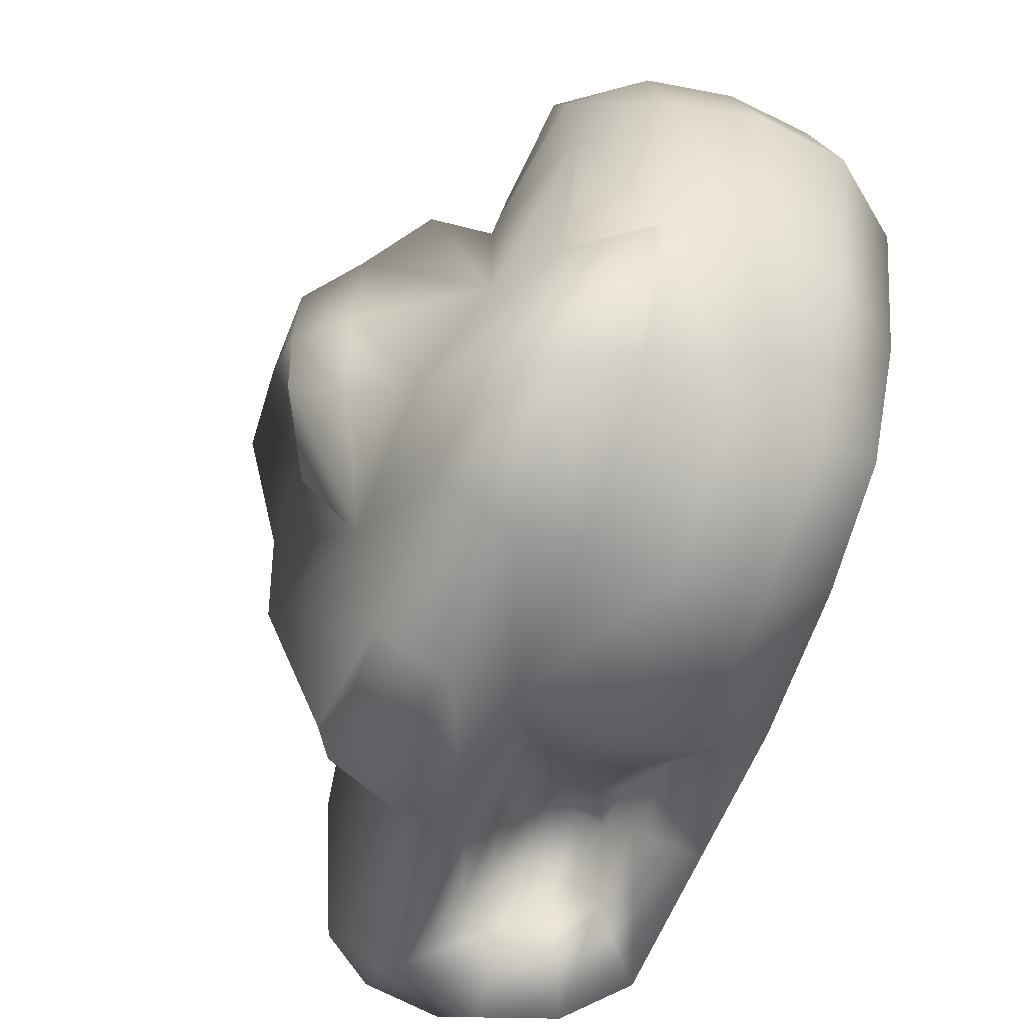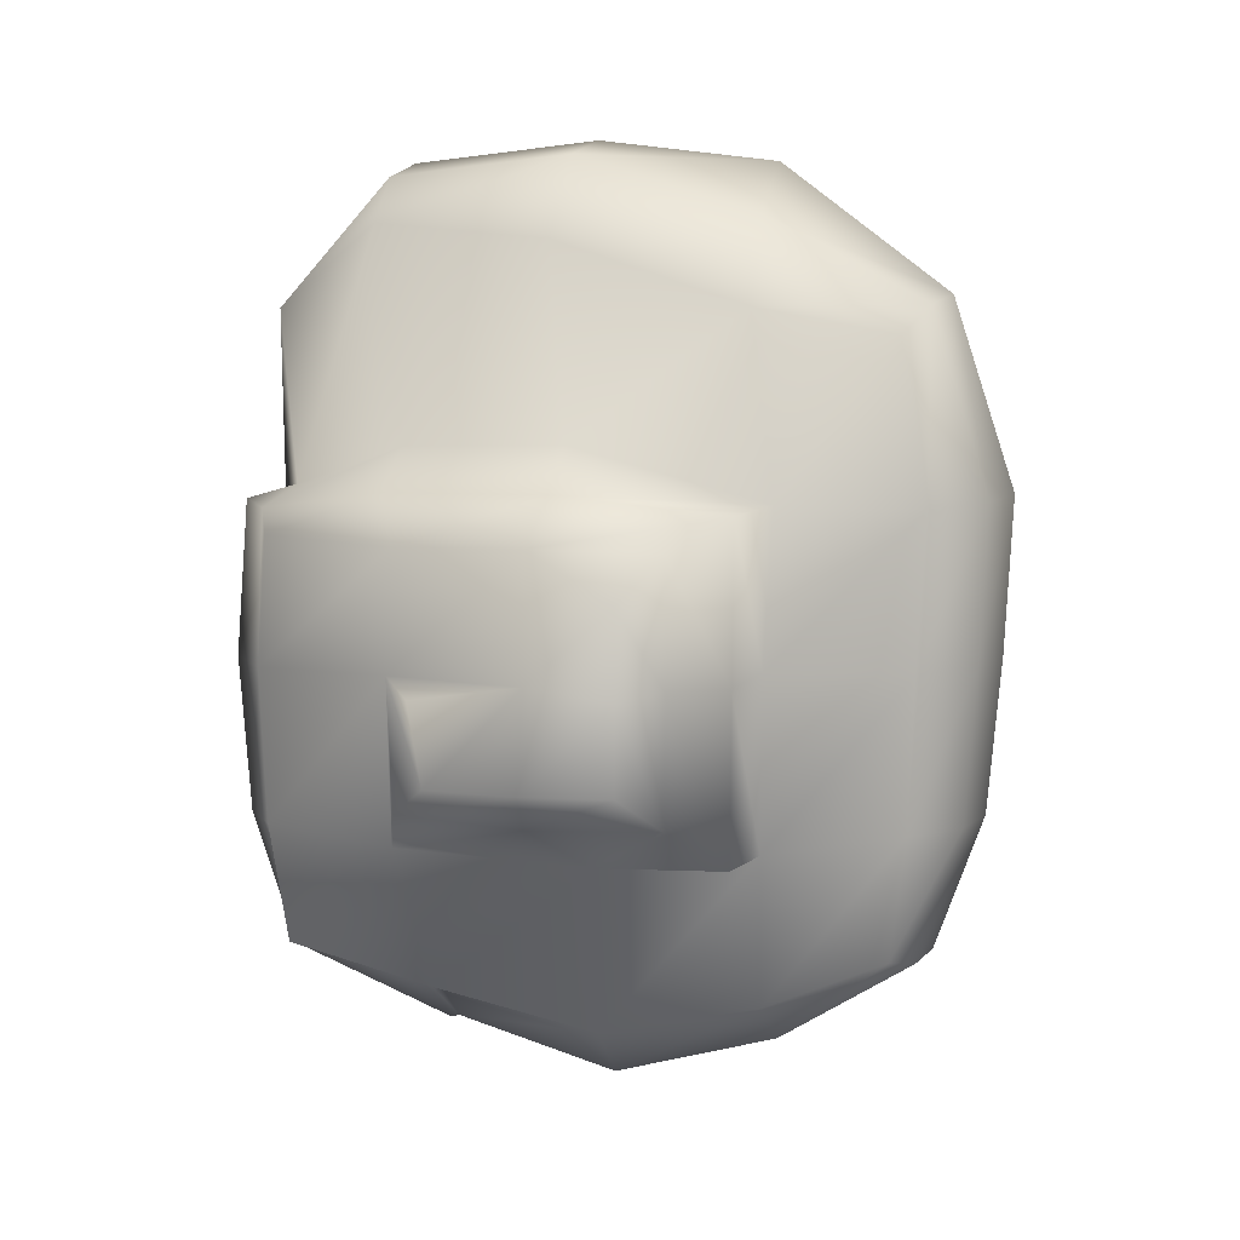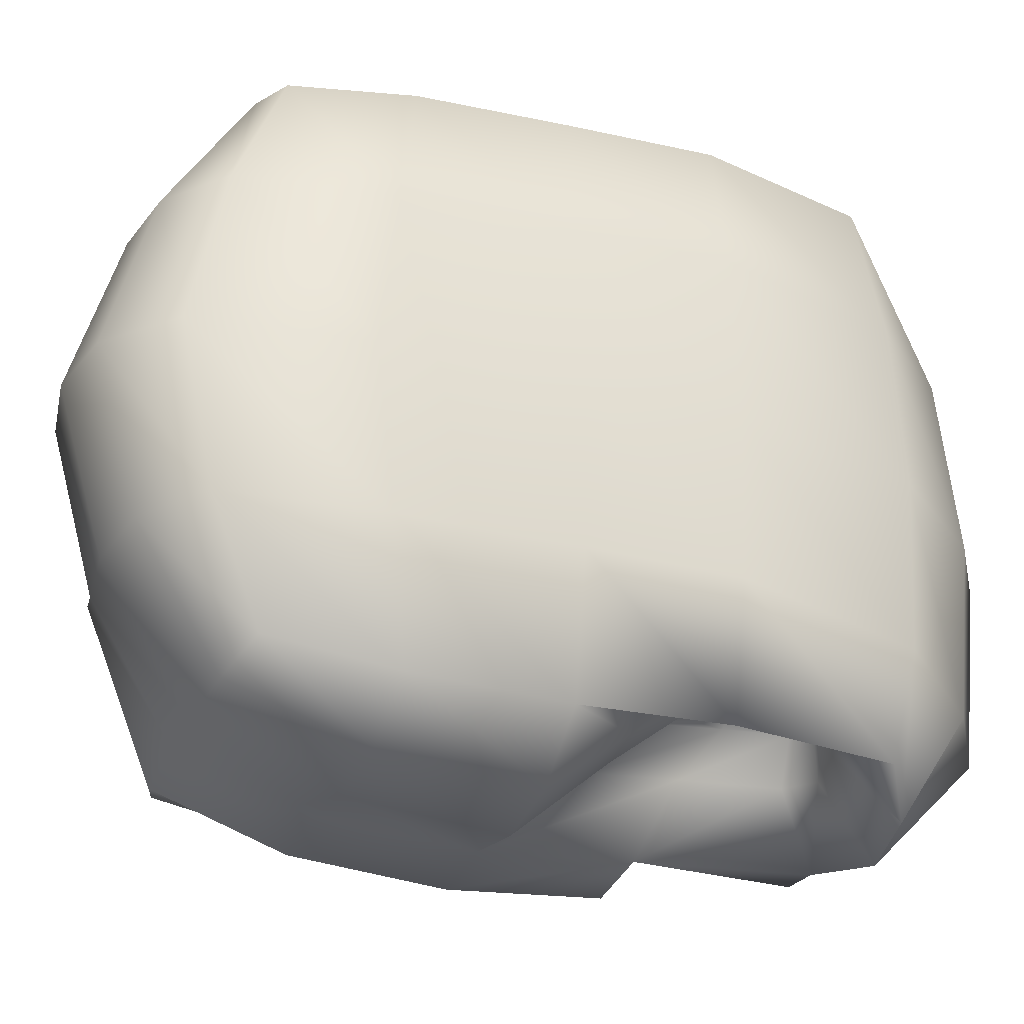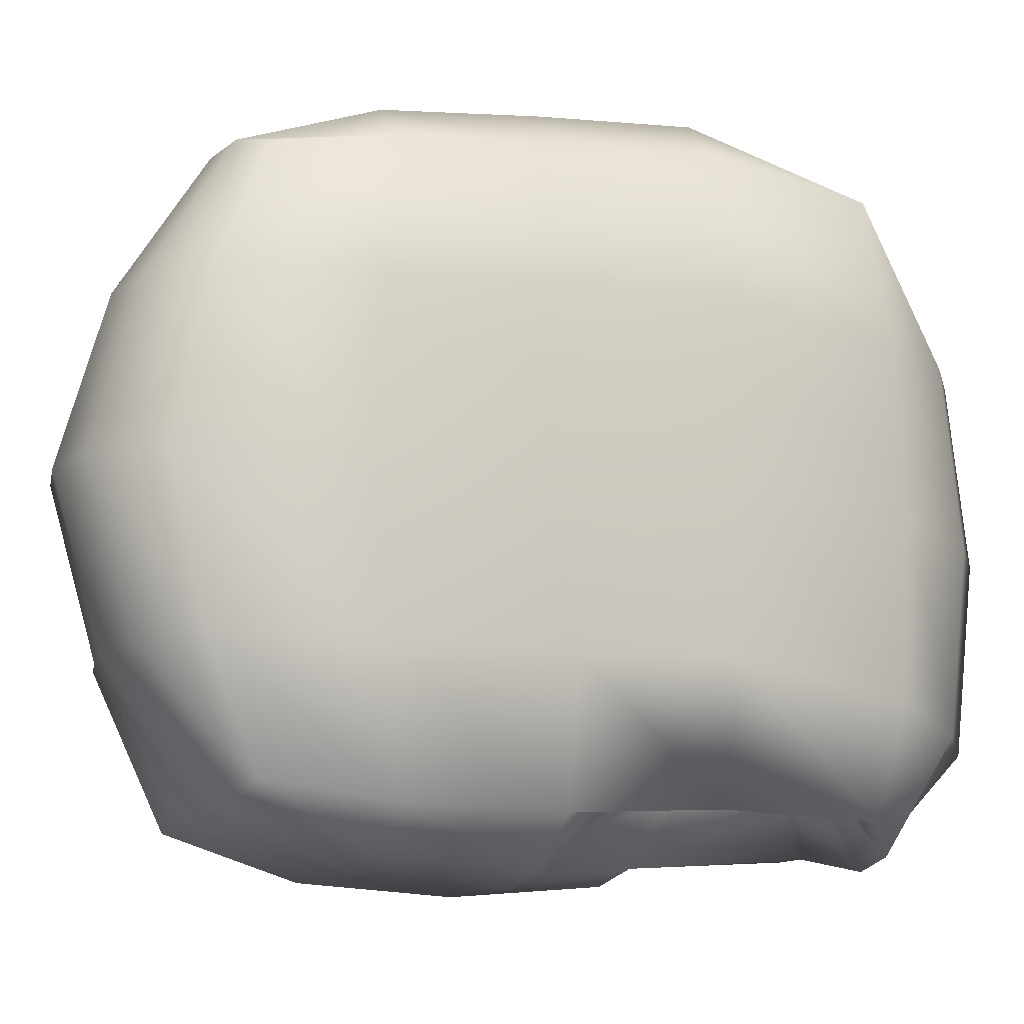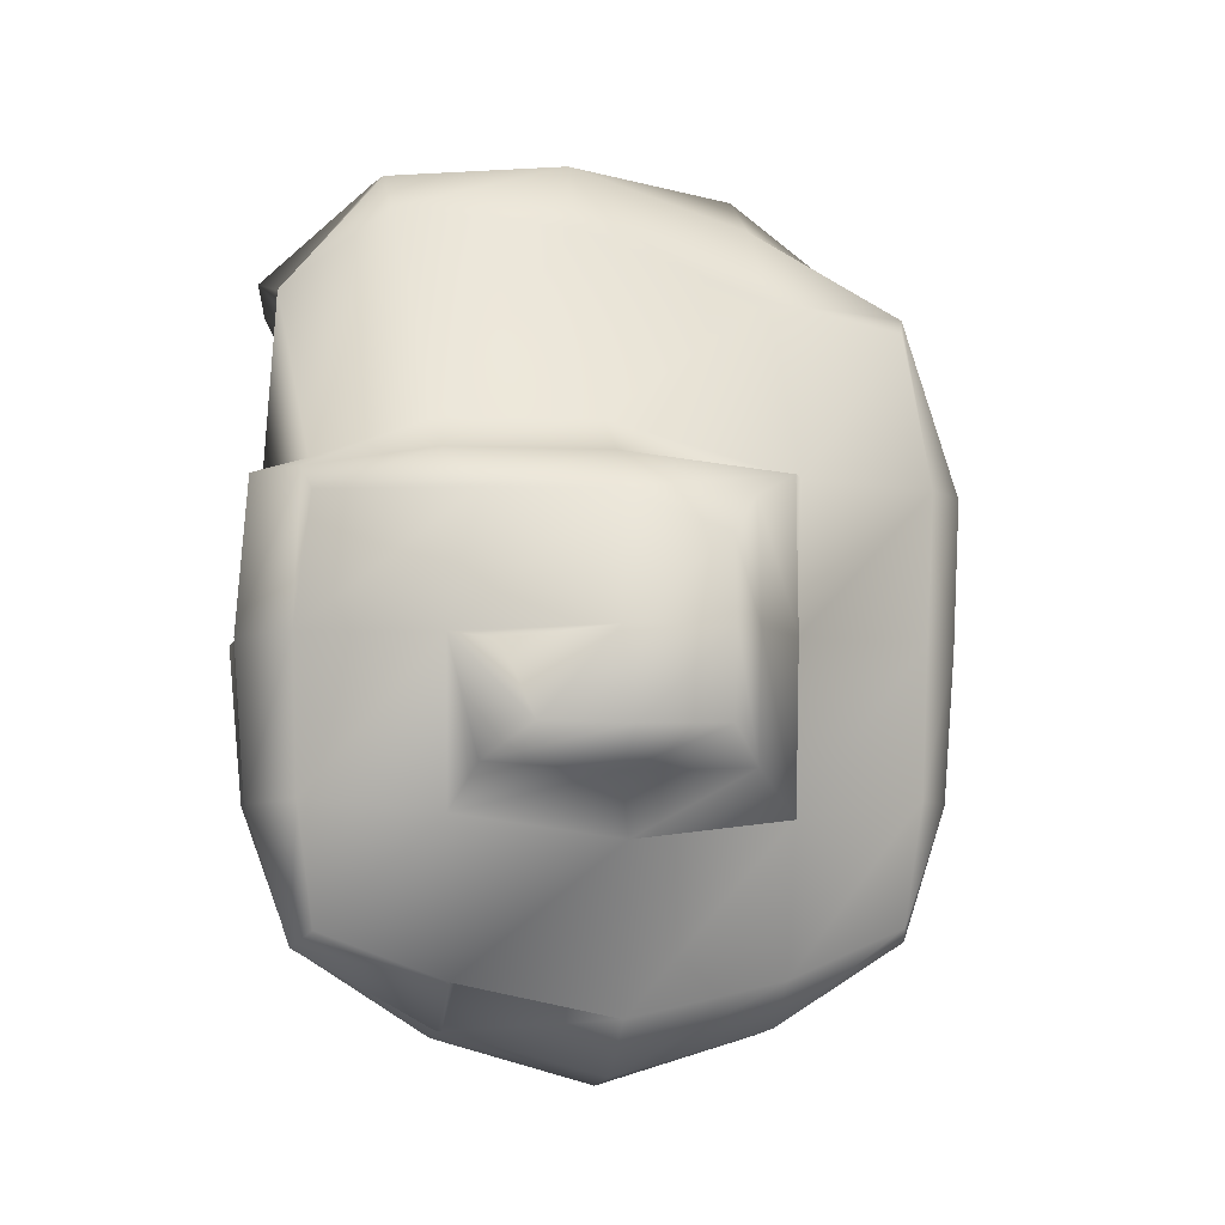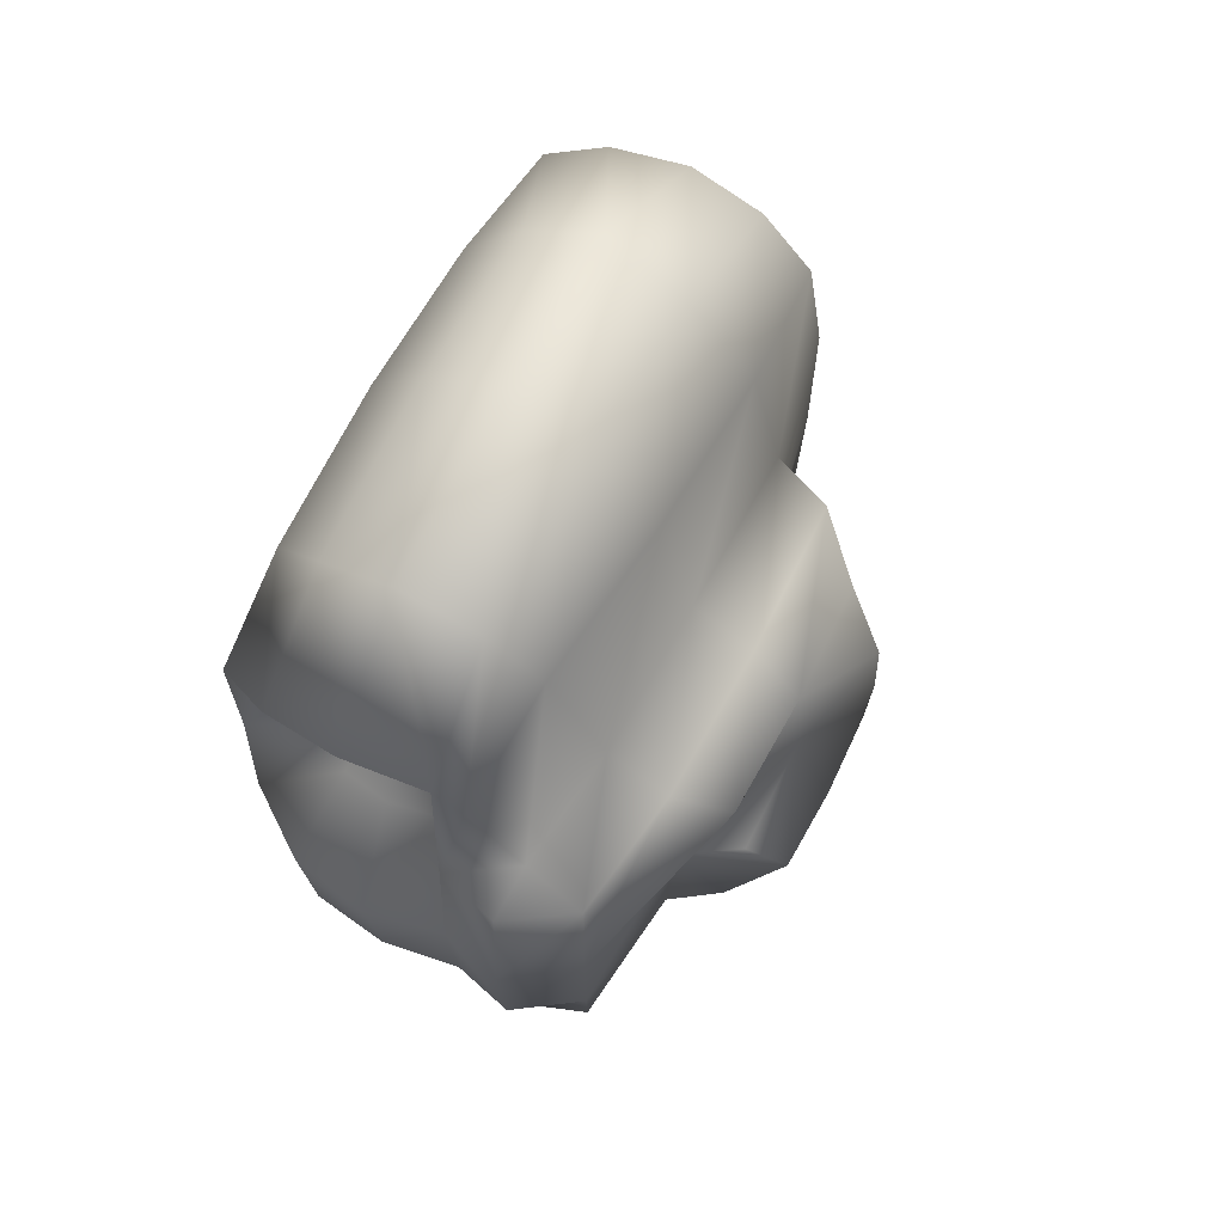
<metadata>
{"format":"obj","ext":"obj","renderer":"f3d","projection":"perspective","resolution":1024,"background":"white","views":[{"elev":-58.7,"azim":160.9,"up":"+Y"},{"elev":7.2,"azim":104.7,"up":"+Z"},{"elev":-28.5,"azim":-111.6,"up":"+Y"},{"elev":-10.2,"azim":-110.4,"up":"+Y"},{"elev":-6.6,"azim":79.2,"up":"+Z"},{"elev":66.6,"azim":27.2,"up":"+Z"}]}
</metadata>
<code>
o Cube_Cube.001
v -0.3775 -0.6244 0.3348
v -0.3775 0.9718 0.3302
v -0.3775 -0.5569 -1.257
v -0.3775 0.9601 -1.257
v 0.3045 -0.6948 0.3939
v 0.3775 0.9718 0.3302
v 0.3775 0.9601 -1.257
v -0.4084 -0.619 -0.5088
v -0.4084 0.1461 0.4243
v -0.4084 1.022 -0.5088
v -0.4084 0.2016 -1.487
v 0 -0.619 -1.308
v 0 1.022 -1.308
v 0.4084 0.2016 -1.487
v 0.4084 1.022 -0.5088
v 0.4084 0.07571 0.5703
v 0 -0.7306 0.4792
v 0 1.05 0.4309
v 0 1.195 -0.5088
v 0 -0.7915 -0.5088
v 0 0.09774 0.837
v 0 0.2016 -1.68
v -0.4943 0.2016 -0.5104
v -0.4002 -0.6026 -0.09607
v -0.4002 0.5962 0.4002
v -0.4002 1.006 -0.9225
v -0.4002 -0.2309 -1.392
v -0.2152 -0.6026 -1.296
v 0.2152 1.006 -1.296
v 0.4002 -0.2309 -1.392
v 0.4002 1.045 -0.09779
v 0.3624 -0.4061 0.6137
v 0.2152 -0.69 0.4124
v -0.2152 1.023 0.4062
v -0.4002 -0.6026 -0.9225
v -0.4002 -0.3181 0.4031
v -0.4002 1.045 -0.09779
v -0.4002 0.6341 -1.392
v 0.2152 -0.6026 -1.296
v -0.2152 1.006 -1.296
v 0.4002 0.6341 -1.392
v 0.4002 -0.6154 -0.0634
v 0.4002 1.006 -0.9225
v 0.4002 0.5962 0.4002
v -0.2152 -0.7012 0.438
v 0.2152 1.023 0.4062
v 0 1.217 -0.08438
v 0 1.157 -0.9359
v 0.2227 1.157 -0.5088
v -0.2227 1.157 -0.5088
v 0 -0.7534 -0.9359
v -0.2227 -0.7534 -0.5088
v 0.2227 -0.7534 -0.5088
v -0.2227 0.1056 0.6885
v 0.2227 0.0855 0.7903
v 0 -0.4176 0.7828
v 0 0.5894 0.7761
v 0.4753 0.1337 0.05298
v 0.4753 0.2016 -1.032
v 0.4753 0.6491 -0.5088
v 0.2227 0.2016 -1.644
v -0.2227 0.2016 -1.644
v 0 -0.2459 -1.549
v 0 0.6491 -1.549
v -0.4753 0.2016 -1.032
v -0.4753 0.2017 -0.08176
v -0.4753 -0.2459 -0.5088
v -0.4753 0.6491 -0.5088
v -0.4595 0.6699 -0.08895
v -0.4595 -0.2396 -0.08777
v -0.4595 -0.2396 -0.978
v -0.2196 0.6427 -1.521
v -0.2196 -0.2396 -1.521
v 0.2196 -0.2396 -1.521
v 0.4595 0.6427 -0.978
v 0.4595 -0.3013 0.04342
v 0.2196 0.5859 0.6354
v 0.2196 -0.4138 0.738
v -0.2196 -0.388 0.6408
v 0.2196 -0.7216 -0.9299
v -0.2196 -0.7216 -0.9299
v -0.2196 1.125 -0.9299
v 0.2196 1.125 -0.9299
v 0.2196 1.178 -0.09008
v -0.2196 1.178 -0.09008
v 0.2196 -0.7216 -0.08777
v -0.2196 0.5859 0.6354
v 0.4595 0.6699 -0.08895
v 0.2196 0.6427 -1.521
v -0.4595 0.6427 -0.978
v 0.4217 -0.2463 -1.39
v 0.5478 -0.5991 -1.259
v 0.5705 -0.6448 -0.9391
v 0.5705 -0.6448 -0.1136
v 0.5787 -0.6611 -0.5263
v 0.9136 0.1374 -0.7672
v 0.6456 -0.288 -0.5263
v 0.6456 0.6069 -0.5263
v 0.3855 -0.6448 -1.304
v 0.393 -0.7955 -0.5263
v 0.6456 0.1403 -0.06056
v 0.241 -0.255 -1.521
v 0.6298 0.6006 -0.9847
v 0.6298 -0.2817 -0.973
v 0.6298 -0.3003 -0.06337
v 0.3899 -0.7638 -0.9474
v 0.3899 -0.7638 -0.1053
v 0.6298 0.6071 -0.1056
v 0.617 -0.6202 -0.1786
v 0.7888 0.1225 -0.875
v 0.8037 0.1225 -0.5174
v 0.7888 0.474 -0.5174
v 0.7888 0.1225 -0.1819
v 0.7764 0.469 -0.8635
v 0.7764 -0.2241 -0.8541
v 0.7764 -0.2241 -0.1866
v 0.7764 0.469 -0.1866
v 0.9136 0.3827 -0.5316
v 0.8032 -0.1776 -0.5614
v 0.9049 0.3793 -0.7633
v 0.9049 -0.1046 -0.7625
v 0.9049 0.3793 -0.3007
v -0.2474 -0.4772 0.2327
v -0.2654 -0.474 -0.2583
v -0.02768 -0.5389 0.3167
v -0.02768 -0.5744 -0.2583
v -0.2606 -0.4645 -0.01807
v 0.09759 -0.5153 0.2779
v -0.1529 -0.5219 0.2927
v -0.1573 -0.5522 -0.2583
v 0.1019 -0.5522 -0.2583
v 0.1001 -0.5337 -0.01324
v -0.2009 -0.374 0.2398
v -0.2126 -0.372 -0.07838
v -0.05853 -0.4141 0.2943
v -0.05853 -0.4371 -0.07838
v -0.2095 -0.3658 0.07729
v 0.02264 -0.3988 0.2691
v -0.1397 -0.403 0.2787
v -0.1425 -0.4227 -0.07838
v 0.02545 -0.4227 -0.07838
v 0.02427 -0.4107 0.08042
v -0.0583 -0.3324 0.07932
v -0.1411 -0.3165 0.07821
f 90 26 4 38
f 89 29 7 41
f 88 31 6 44
f 87 34 2 25
f 86 42 5 33
f 85 37 2 34
f 84 47 18 46
f 83 48 19 49
f 82 26 10 50
f 81 51 20 52
f 80 39 99 106
f 79 54 9 36
f 78 55 21 56
f 77 46 18 57
f 76 58 16 32
f 88 58 101 108
f 75 43 15 60
f 74 61 14 30
f 73 62 22 63
f 72 40 13 64
f 71 65 11 27
f 70 66 23 67
f 69 37 10 68
f 66 69 68 23
f 9 25 69 66
f 25 2 37 69
f 24 70 67 8
f 1 36 70 24
f 36 9 66 70
f 35 71 27 3
f 8 67 71 35
f 67 23 65 71
f 62 72 64 22
f 11 38 72 62
f 38 4 40 72
f 28 73 63 12
f 3 27 73 28
f 27 11 62 73
f 76 42 94 105
f 12 63 74 39
f 63 22 61 74
f 59 75 103
f 14 41 75 59
f 41 7 43 75
f 60 88 108 98
f 53 80 106 100
f 42 76 32 5
f 86 53 100 107
f 30 14 91
f 55 77 57 21
f 16 44 77 55
f 44 6 46 77
f 33 78 56 17
f 5 32 78 33
f 32 16 55 78
f 45 79 36 1
f 17 56 79 45
f 56 21 54 79
f 51 80 53 20
f 12 39 80 51
f 75 60 98 103
f 35 81 52 8
f 3 28 81 35
f 28 12 51 81
f 48 82 50 19
f 13 40 82 48
f 40 4 26 82
f 43 83 49 15
f 7 29 83 43
f 29 13 48 83
f 31 84 46 6
f 15 49 84 31
f 49 19 47 84
f 47 85 34 18
f 19 50 85 47
f 50 10 37 85
f 39 74 102 99
f 54 87 25 9
f 21 57 87 54
f 57 18 34 87
f 58 88 44 16
f 58 76 105 101
f 60 15 31 88
f 61 89 41 14
f 22 64 89 61
f 64 13 29 89
f 65 90 38 11
f 23 68 90 65
f 68 10 26 90
f 106 93 95 100
f 59 103 114 110
f 99 102 91 92
f 94 95 109
f 93 104 97 95
f 92 91 104 93
f 91 14 59 104
f 98 108 117 112
f 105 94 109 116
f 99 92 93 106
f 100 95 94 107
f 103 98 112 114
f 42 86 107 94
f 74 30 91 102
f 117 113 122
f 111 97 119
f 95 97 116 109
f 97 111 113 116
f 110 114 120 96
f 101 105 116 113
f 108 101 113 117
f 104 59 110 115
f 97 104 115
f 121 96 111 119
f 96 120 118 111
f 111 118 122 113
f 97 115 121 119
f 114 112 118 120
f 112 117 122 118
f 115 110 96 121
f 45 1 123 129
f 52 20 126 130
f 33 17 125 128
f 17 45 129 125
f 8 52 130 124
f 86 33 128 132
f 24 8 124 127
f 53 86 132 131
f 20 53 131 126
f 1 24 127 123
f 124 130 140 134
f 131 132 142 141
f 129 123 133 139
f 126 131 141 136
f 123 127 137 133
f 130 126 136 140
f 127 124 134 137
f 125 129 139 135
f 132 128 138 142
f 128 125 135 138
f 133 137 144 139
f 142 143 136 141
f 136 143 144 140
f 135 143 142 138
f 140 144 137 134
f 139 144 143 135

</code>
